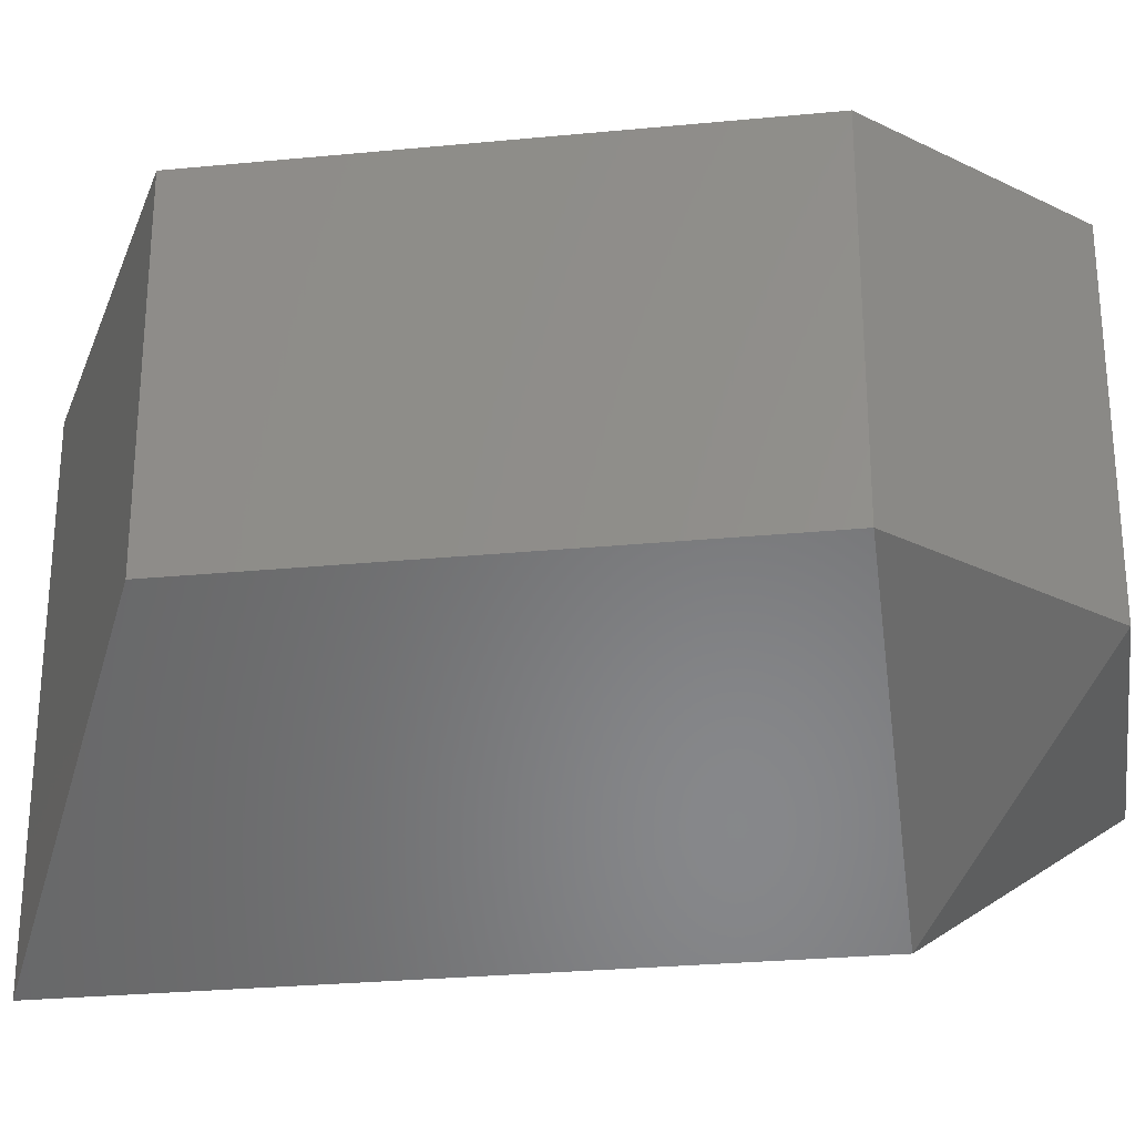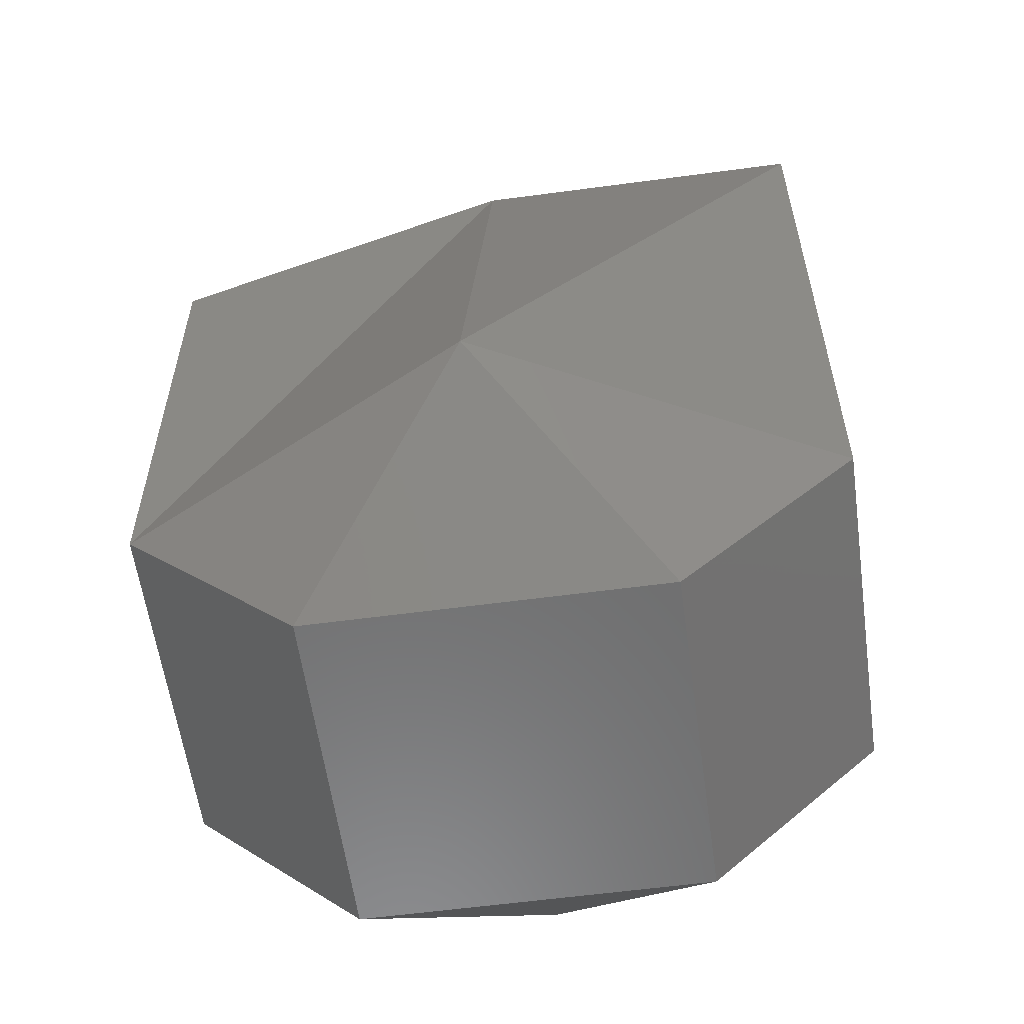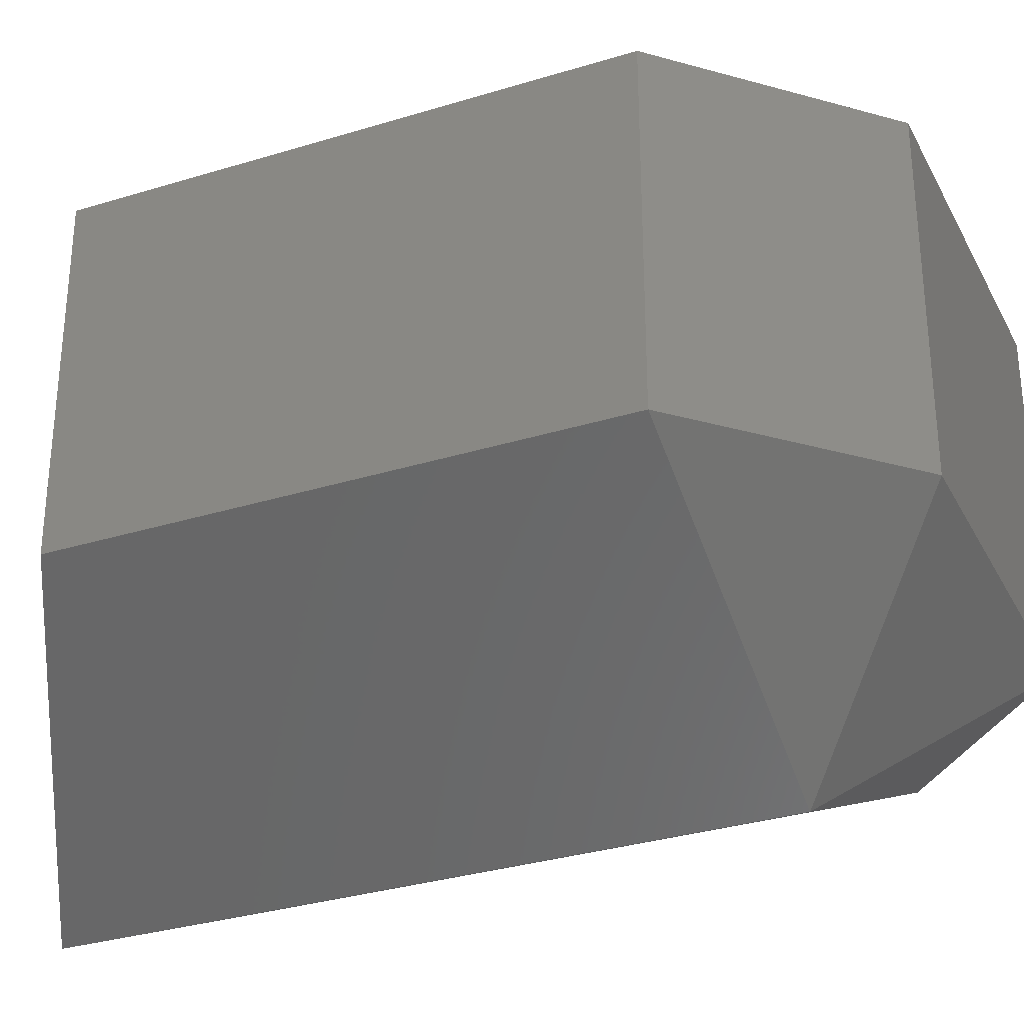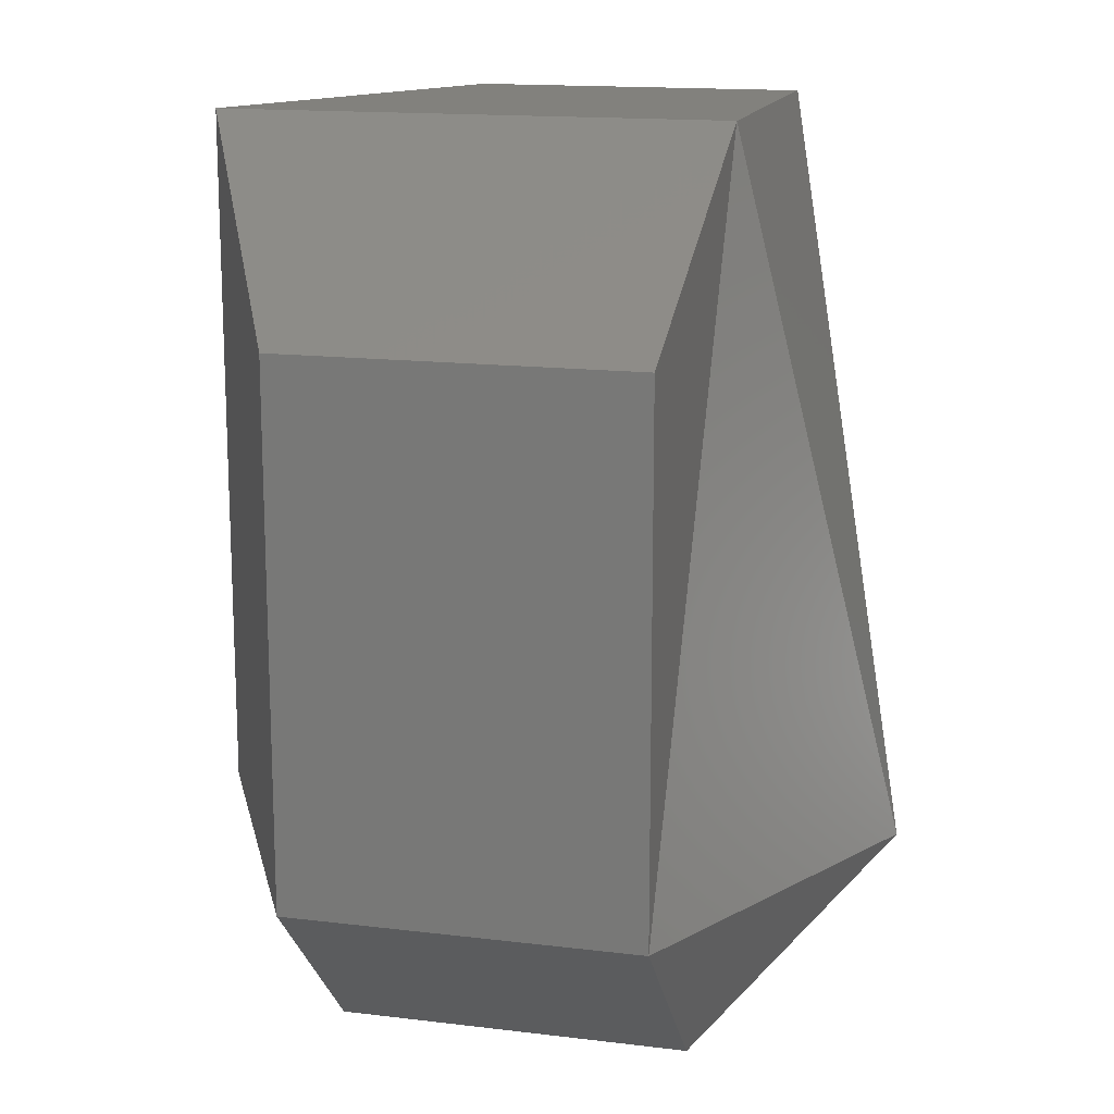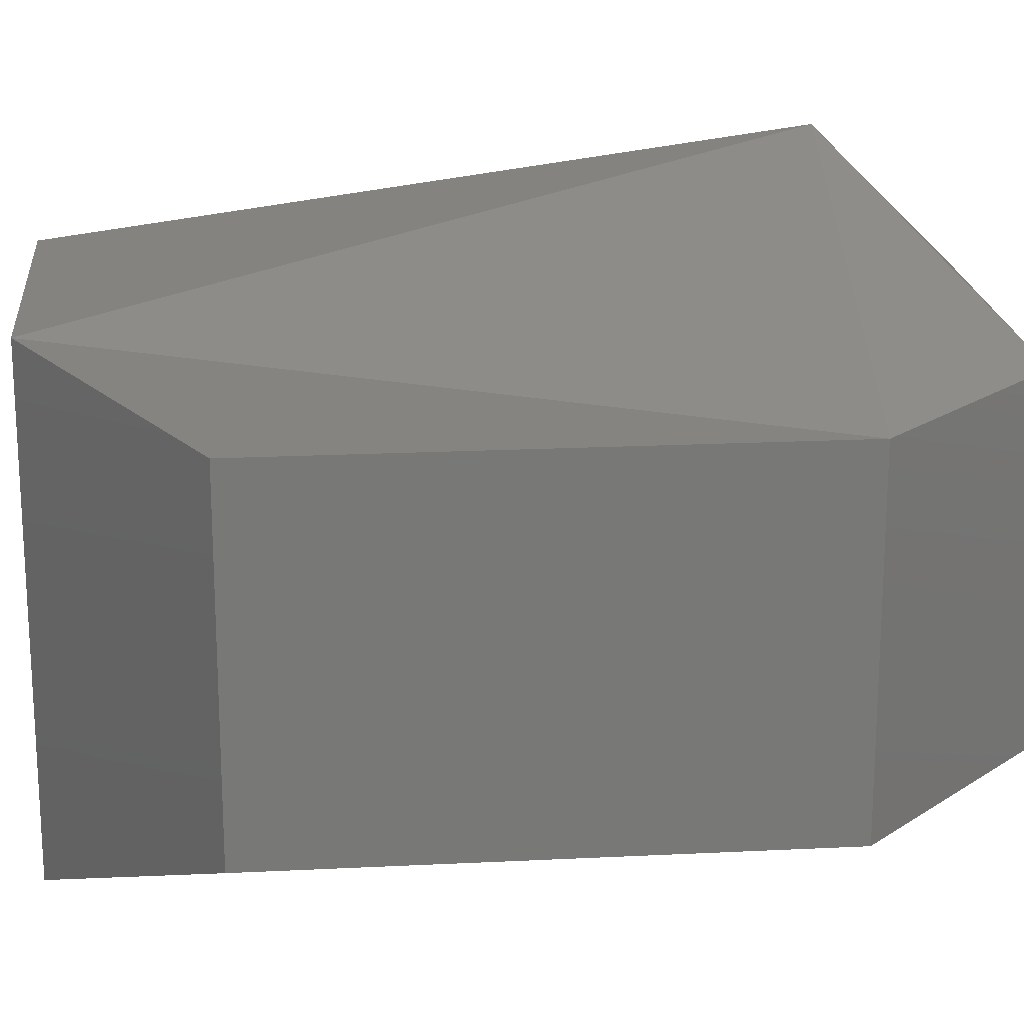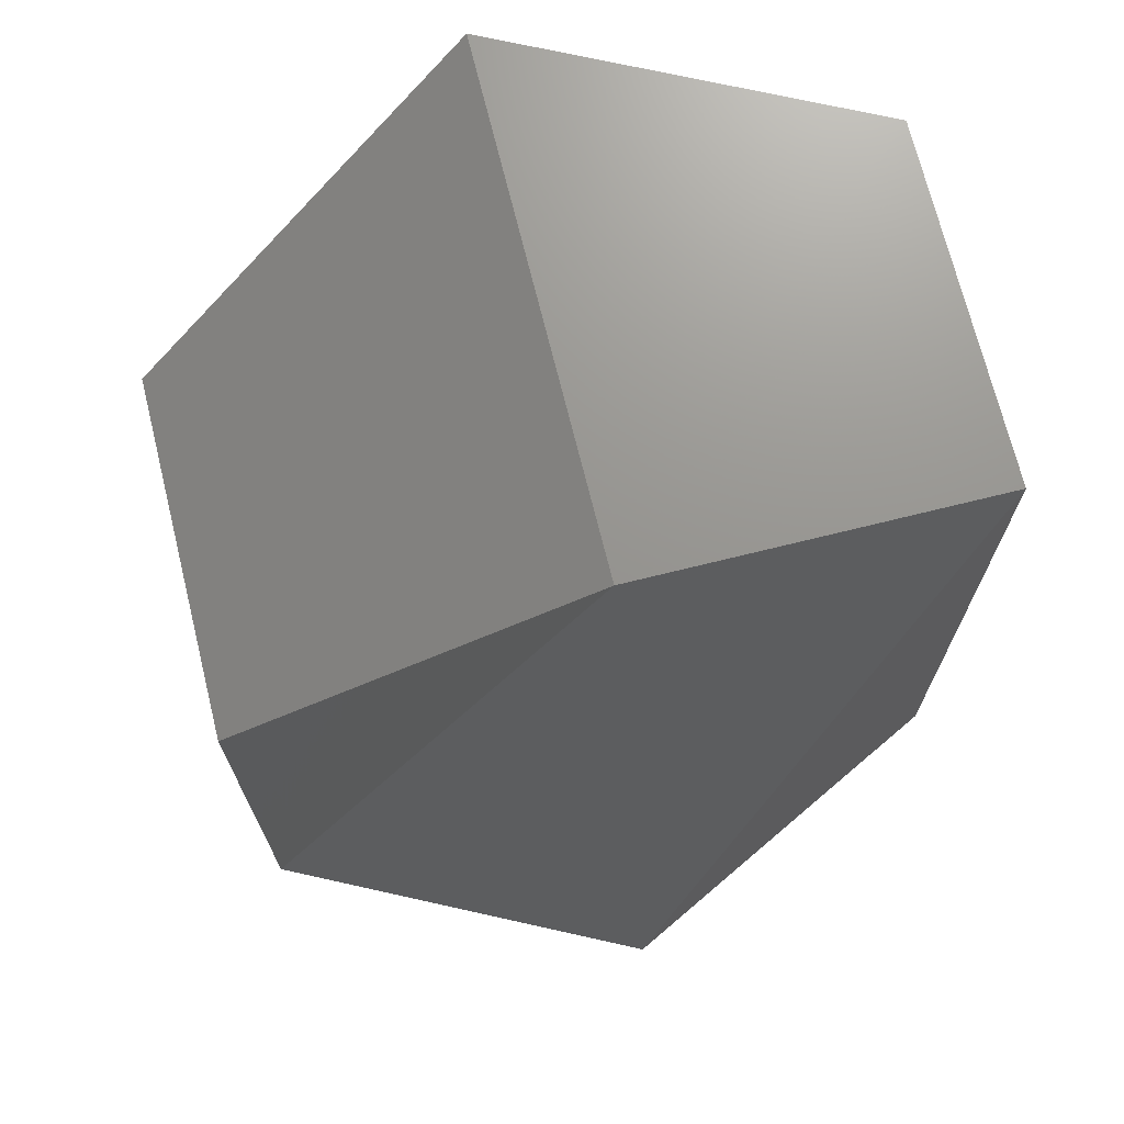
<metadata>
{"format":"stl","ext":"stl","renderer":"f3d","projection":"perspective","resolution":1024,"background":"white","views":[{"elev":-28.2,"azim":98.3,"up":"+Y"},{"elev":-58.3,"azim":-172.1,"up":"+Z"},{"elev":-31.9,"azim":113.5,"up":"+Y"},{"elev":15.2,"azim":104.6,"up":"+Z"},{"elev":19.5,"azim":84.7,"up":"+Y"},{"elev":71.1,"azim":166.1,"up":"+Z"}]}
</metadata>
<code>
# stl→obj: 7 verts, 32 faces
v 22.14 4.134 26.4
v 22.14 4.133 26.4
v 22.14 4.134 26.39
v 22.14 4.133 26.39
v 22.14 4.136 26.39
v 22.14 4.137 26.39
v 22.14 4.136 26.4
f 1 2 3
f 2 3 4
f 3 4 3
f 4 3 3
f 3 3 5
f 3 5 5
f 5 5 6
f 5 6 5
f 6 5 5
f 5 5 3
f 5 3 7
f 3 7 1
f 2 1 4
f 1 4 3
f 4 3 3
f 3 3 5
f 3 5 5
f 1 7 3
f 7 3 5
f 3 5 3
f 5 3 5
f 1 7 2
f 7 2 7
f 2 7 1
f 7 1 7
f 5 5 6
f 5 6 7
f 6 7 7
f 6 5 7
f 5 7 7
f 5 3 3
f 3 3 4

</code>
